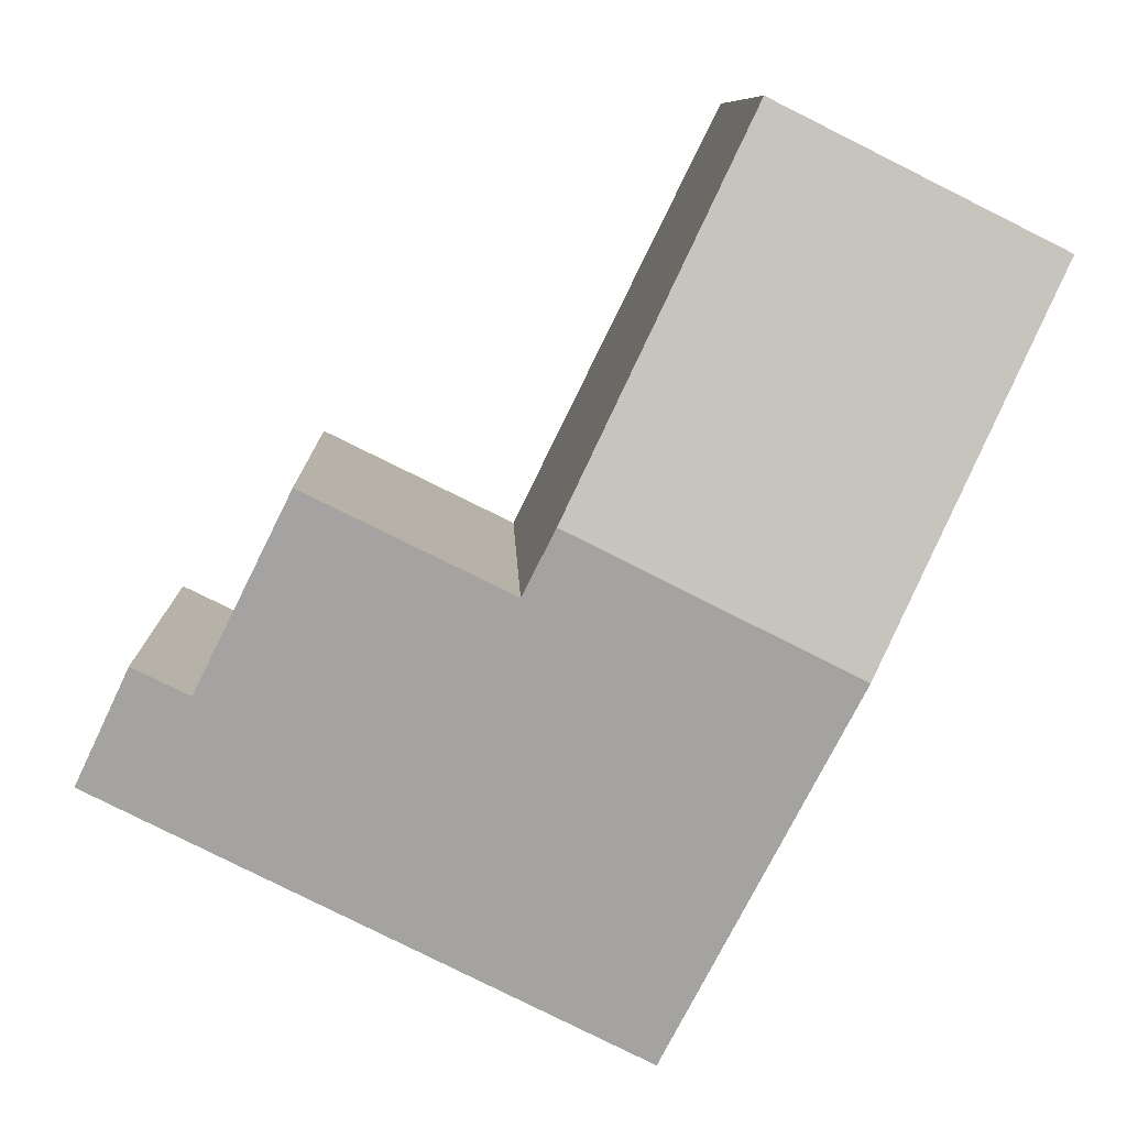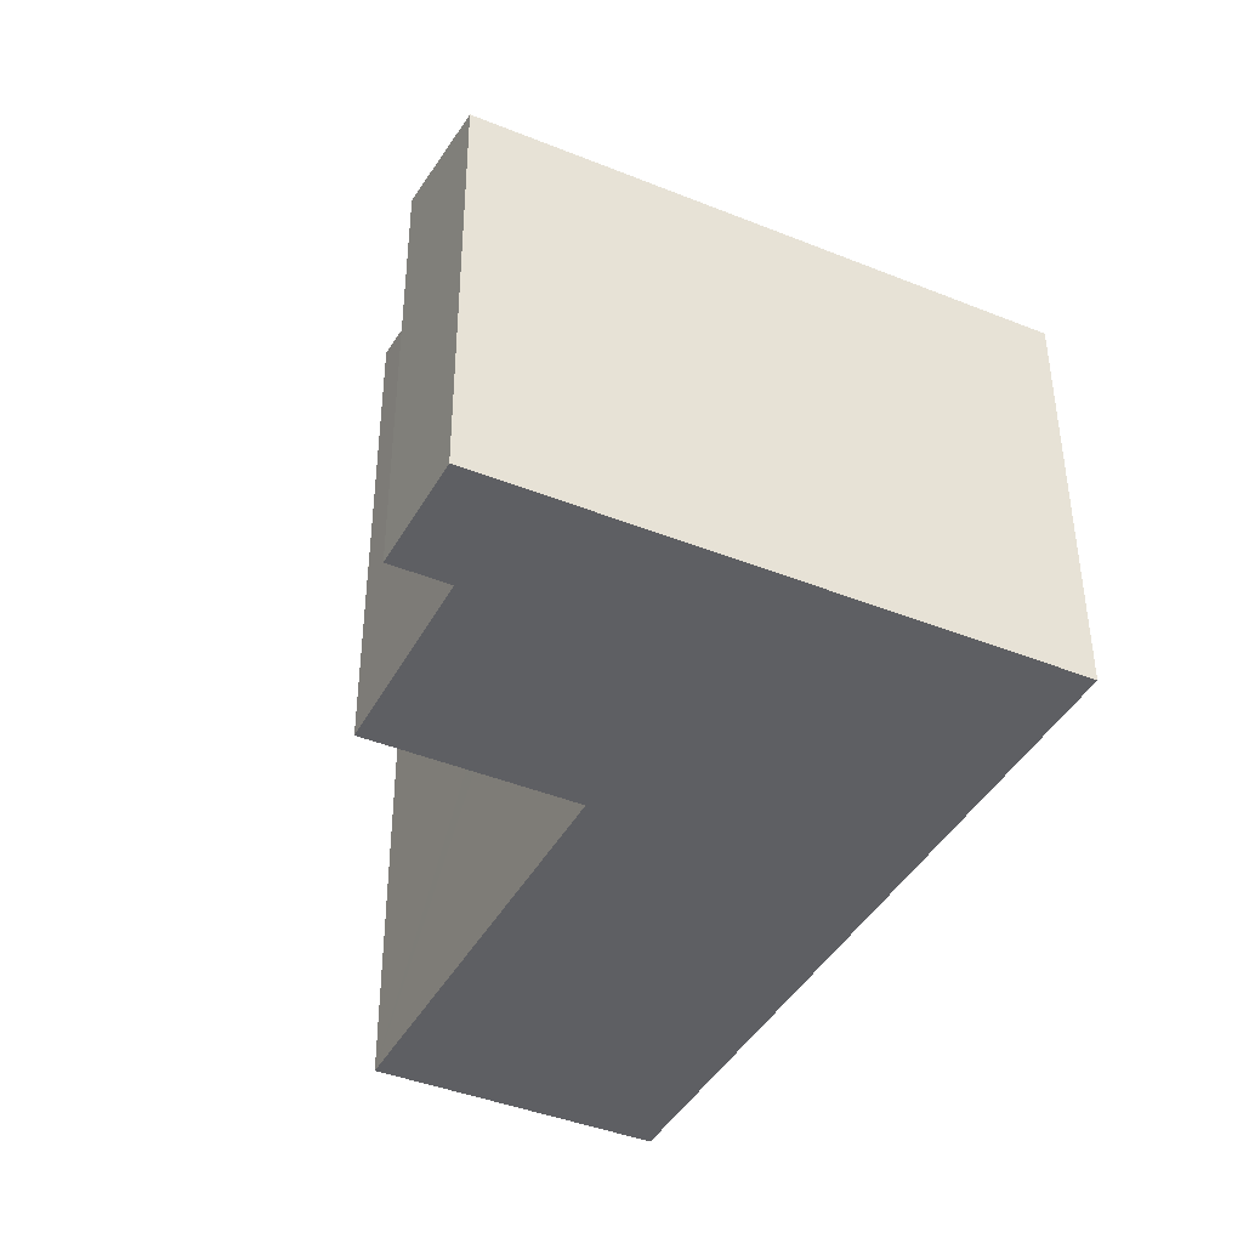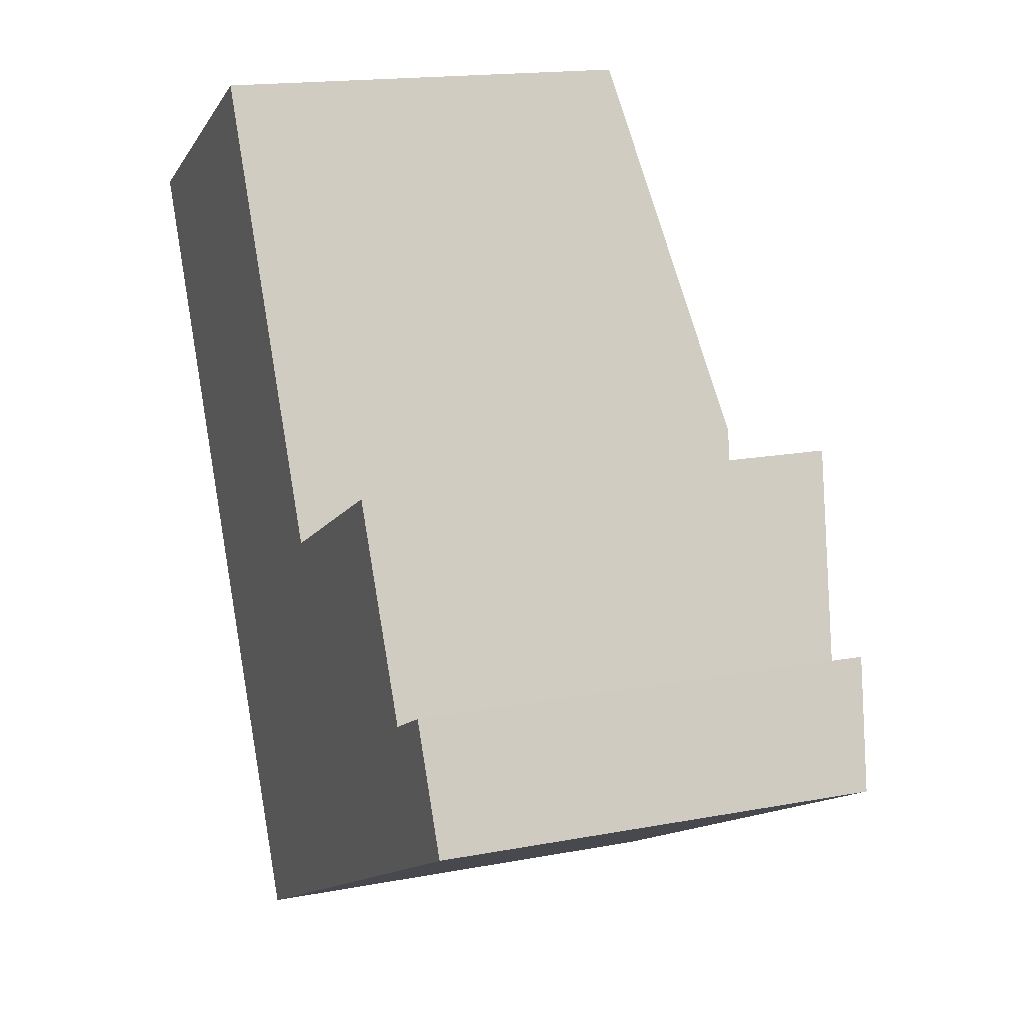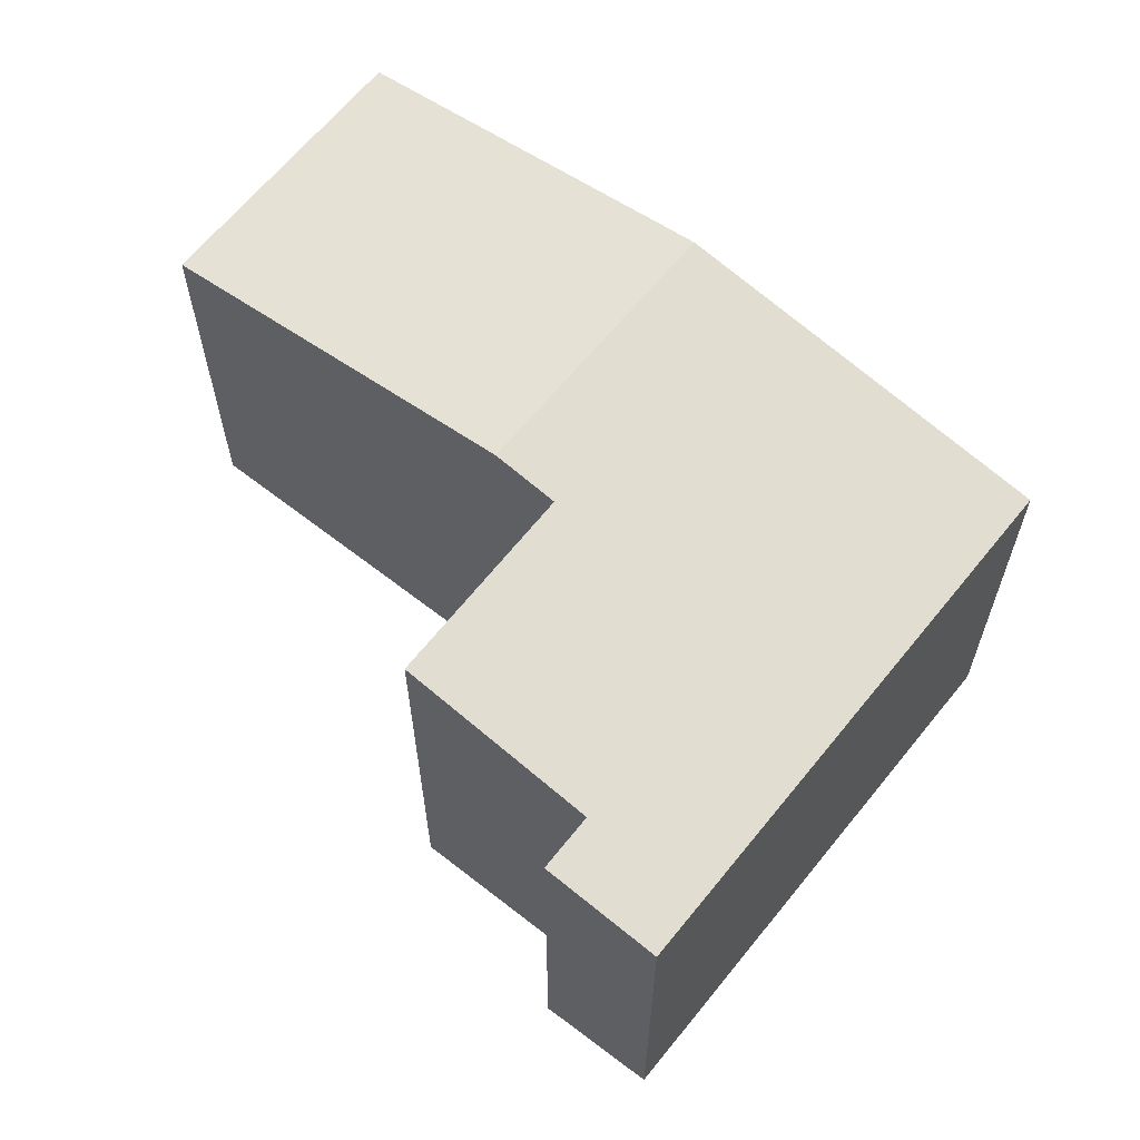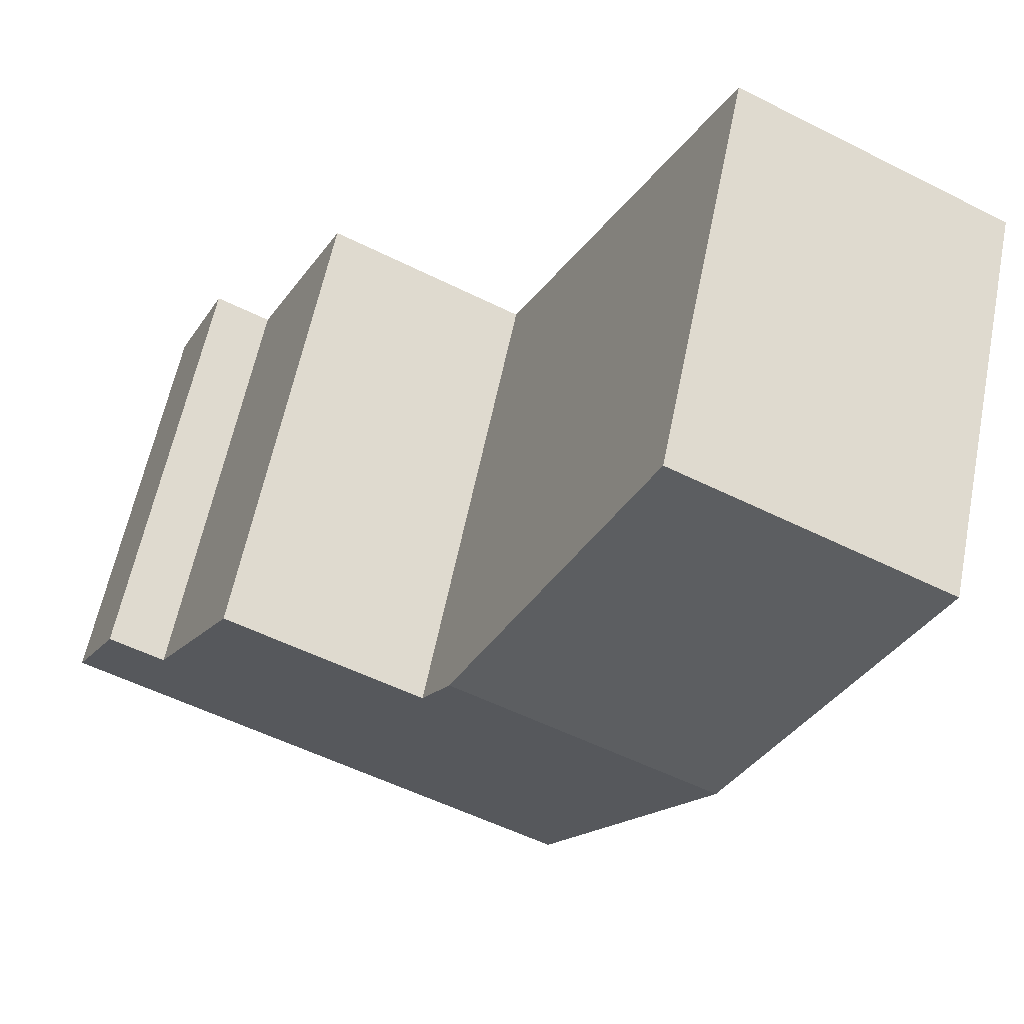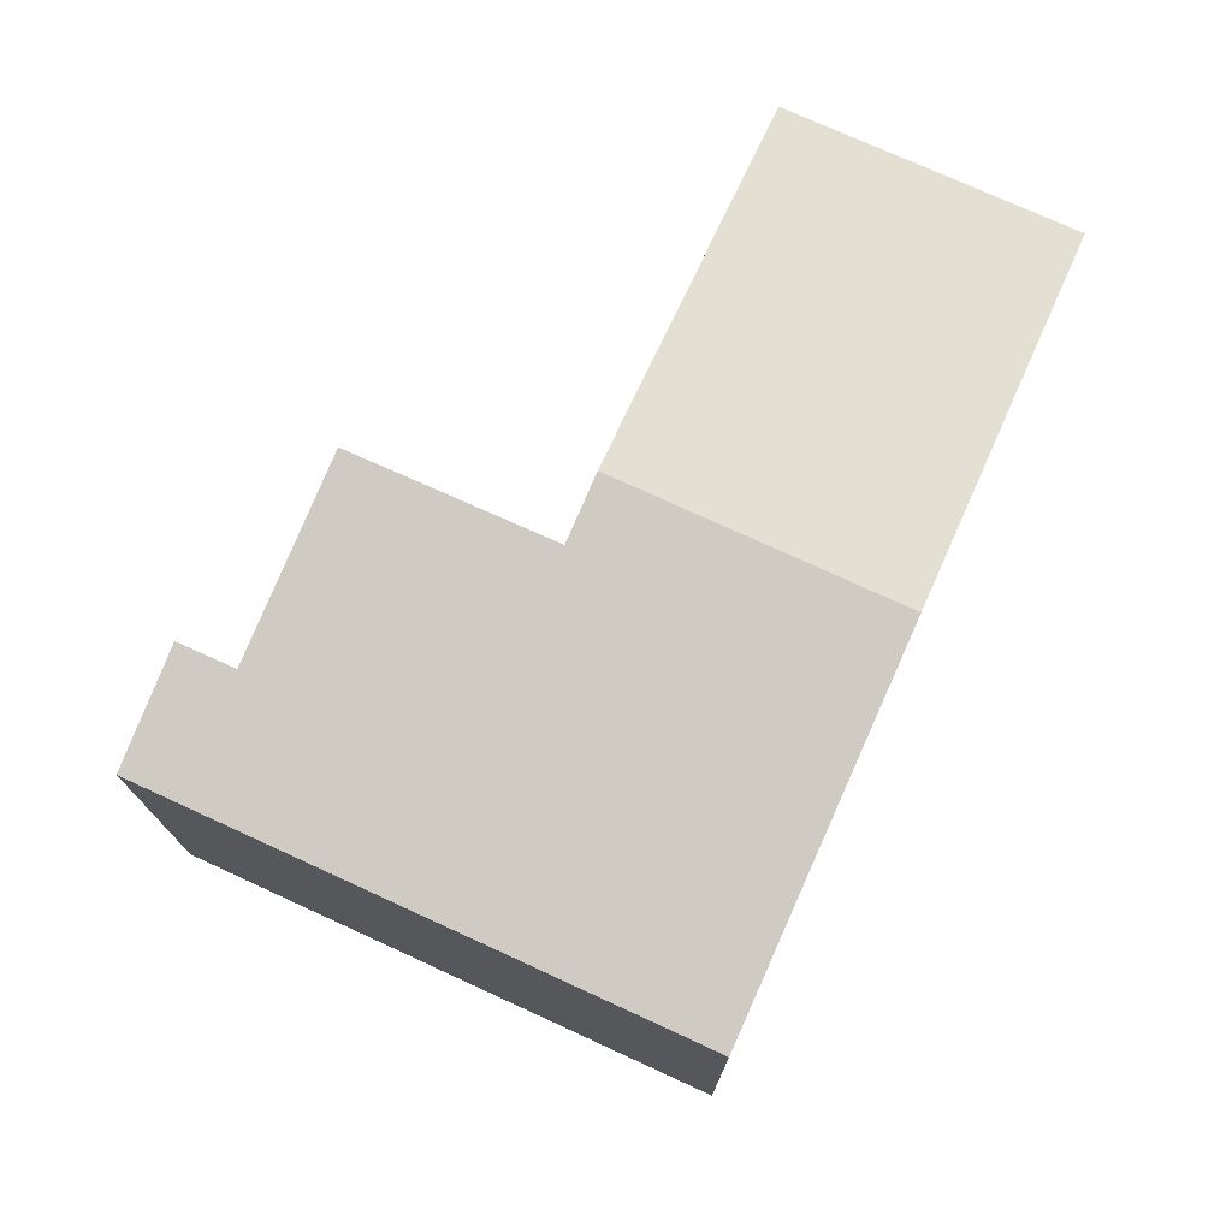
<metadata>
{"format":"obj","ext":"obj","renderer":"f3d","projection":"perspective","resolution":1024,"background":"white","views":[{"elev":8.7,"azim":178.2,"up":"+Z"},{"elev":-41.6,"azim":127.3,"up":"+Y"},{"elev":16.1,"azim":68.3,"up":"+Z"},{"elev":64.0,"azim":102.0,"up":"+Y"},{"elev":59.6,"azim":-168.6,"up":"+Z"},{"elev":75.6,"azim":177.8,"up":"+Y"}]}
</metadata>
<code>
v  3.848 4.122 -1.949
v  4.111 4.03 -2.482
v  1.538 4.122 -3.118
v  7.113 3.586 -4.166
v  3.065 3.586 -6.215
v  6.555 3.751 -3.259
v  5.764 4.027 -1.663
v  7.324 3.586 -4.059
v  7.47 3.586 -3.985
v  7.018 3.75 -3.03
v  6.644 3.751 -3.215
v  0 3.582 2.193e-16
v  2.317 3.585 1.156
v  2.317 -7.078e-17 1.156
v  4.111 1.52e-16 -2.482
v  3.848 1.193e-16 -1.949
v  5.764 1.018e-16 -1.663
v  6.555 1.996e-16 -3.259
v  7.018 1.855e-16 -3.03
v  7.47 2.44e-16 -3.985
v  6.644 1.969e-16 -3.215
v  0 0 0
v  7.113 2.551e-16 -4.166
v  3.065 3.806e-16 -6.215
v  7.324 2.485e-16 -4.059
v  1.538 1.909e-16 -3.118
g defaultobject
f 1 2 3
f 3 4 5
f 4 3 2
f 4 2 6
f 6 2 7
f 4 6 8
f 8 6 9
f 6 10 9
f 10 6 11
f 12 1 3
f 1 12 13
f 14 1 13
f 1 14 2
f 2 14 15
f 15 14 16
f 17 6 7
f 6 17 18
f 19 9 10
f 9 19 20
f 15 7 2
f 7 15 17
f 18 11 6
f 11 18 10
f 10 18 19
f 19 18 21
f 12 14 13
f 14 12 22
f 20 8 9
f 8 20 4
f 4 20 5
f 5 20 23
f 5 23 24
f 23 20 25
f 24 3 5
f 3 24 12
f 12 24 26
f 12 26 22
f 19 25 20
f 25 19 23
f 23 19 24
f 24 19 21
f 24 21 18
f 24 18 17
f 24 17 15
f 24 15 26
f 26 15 16
f 26 16 14
f 26 14 22

</code>
